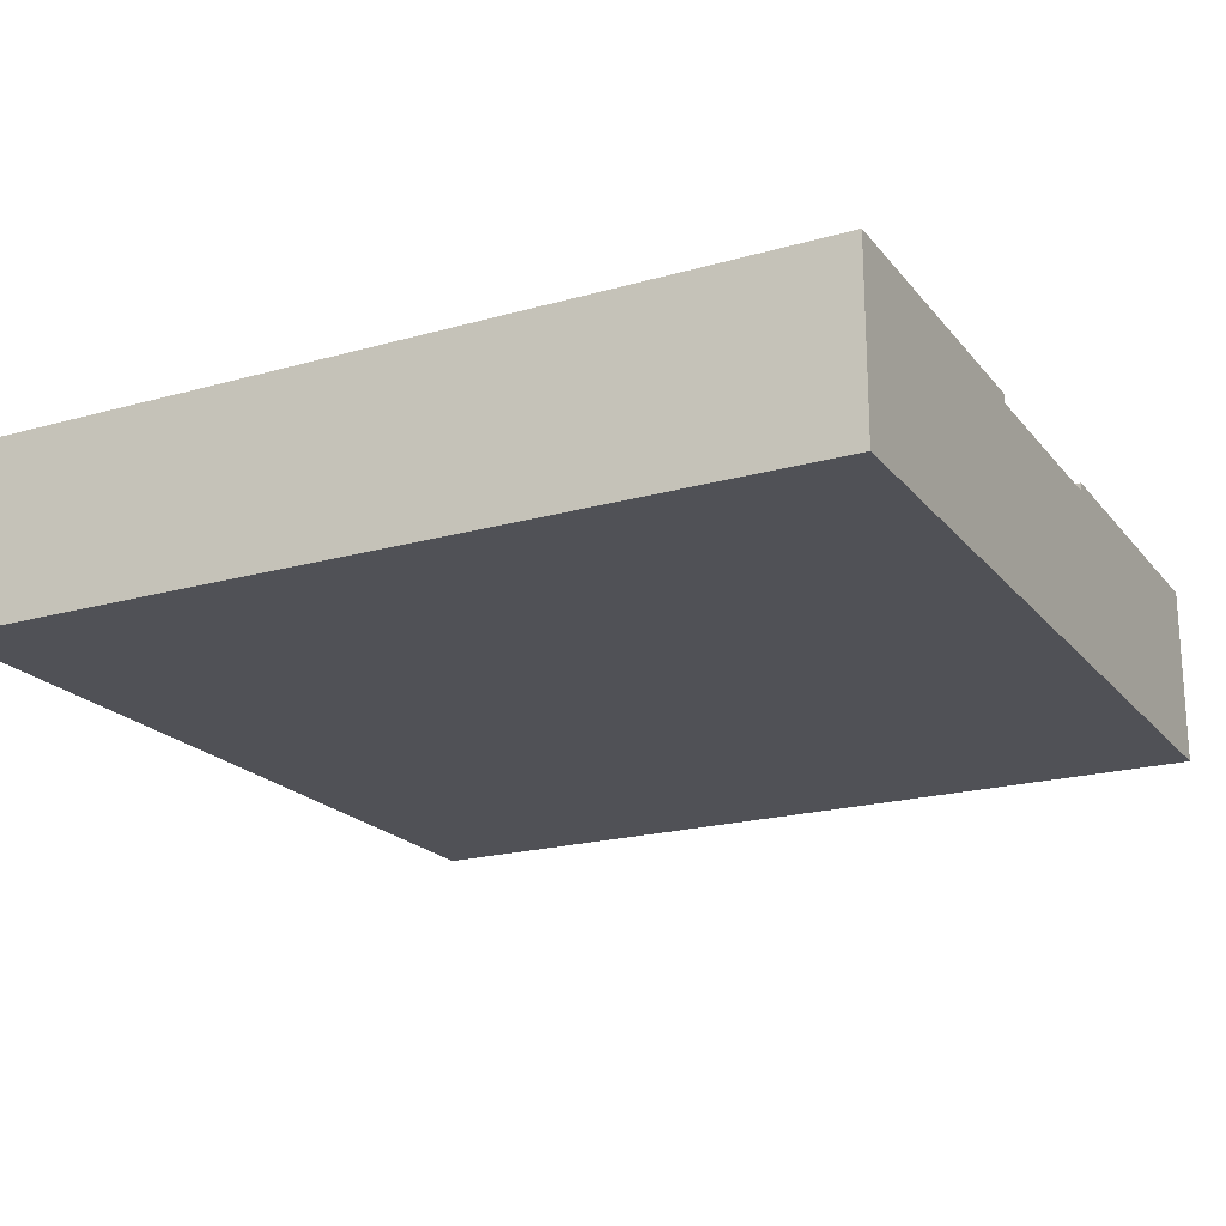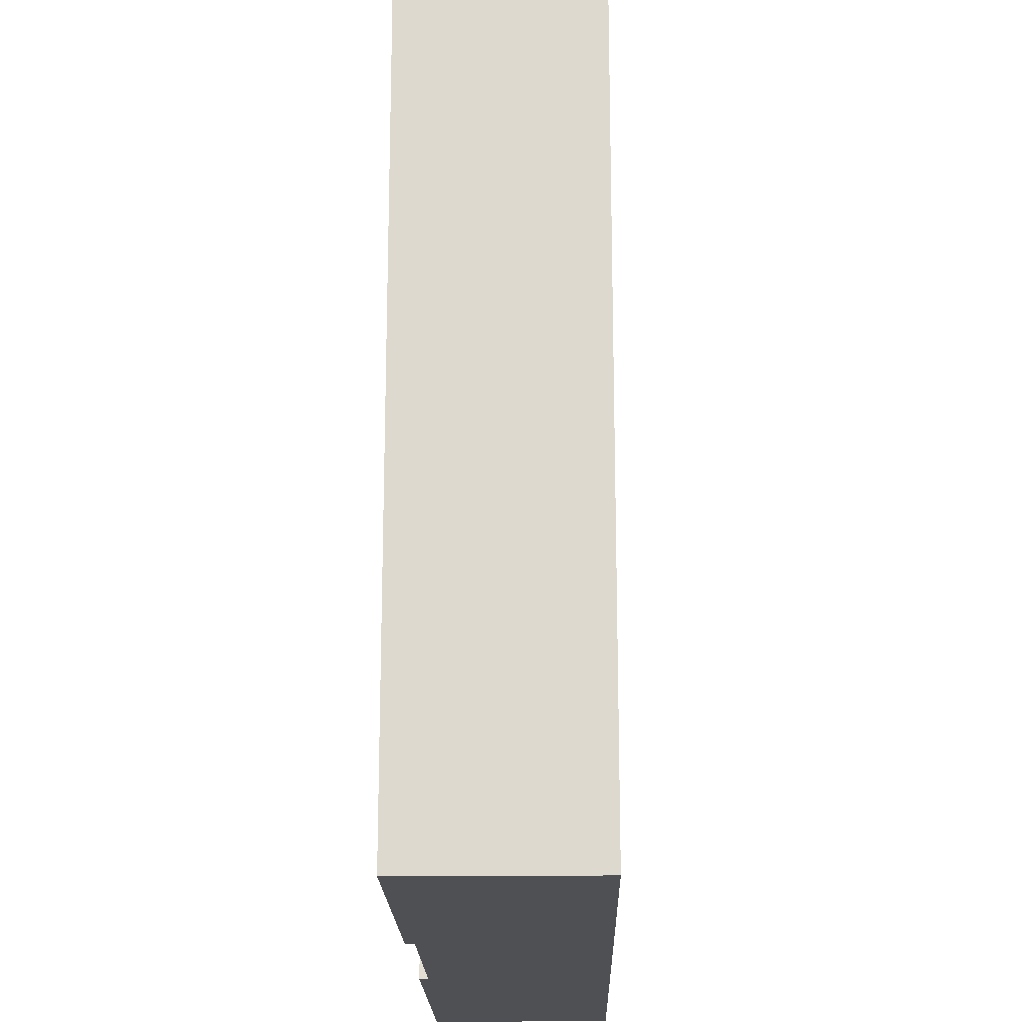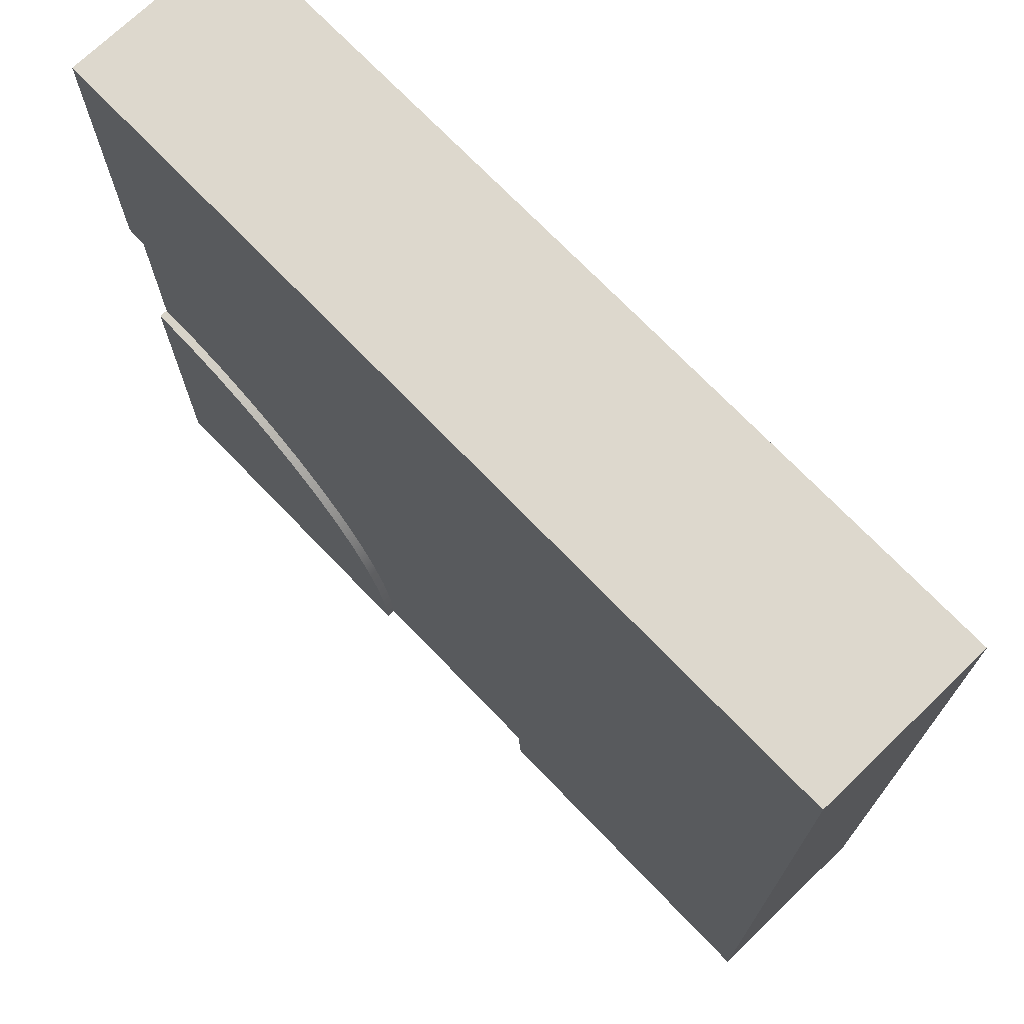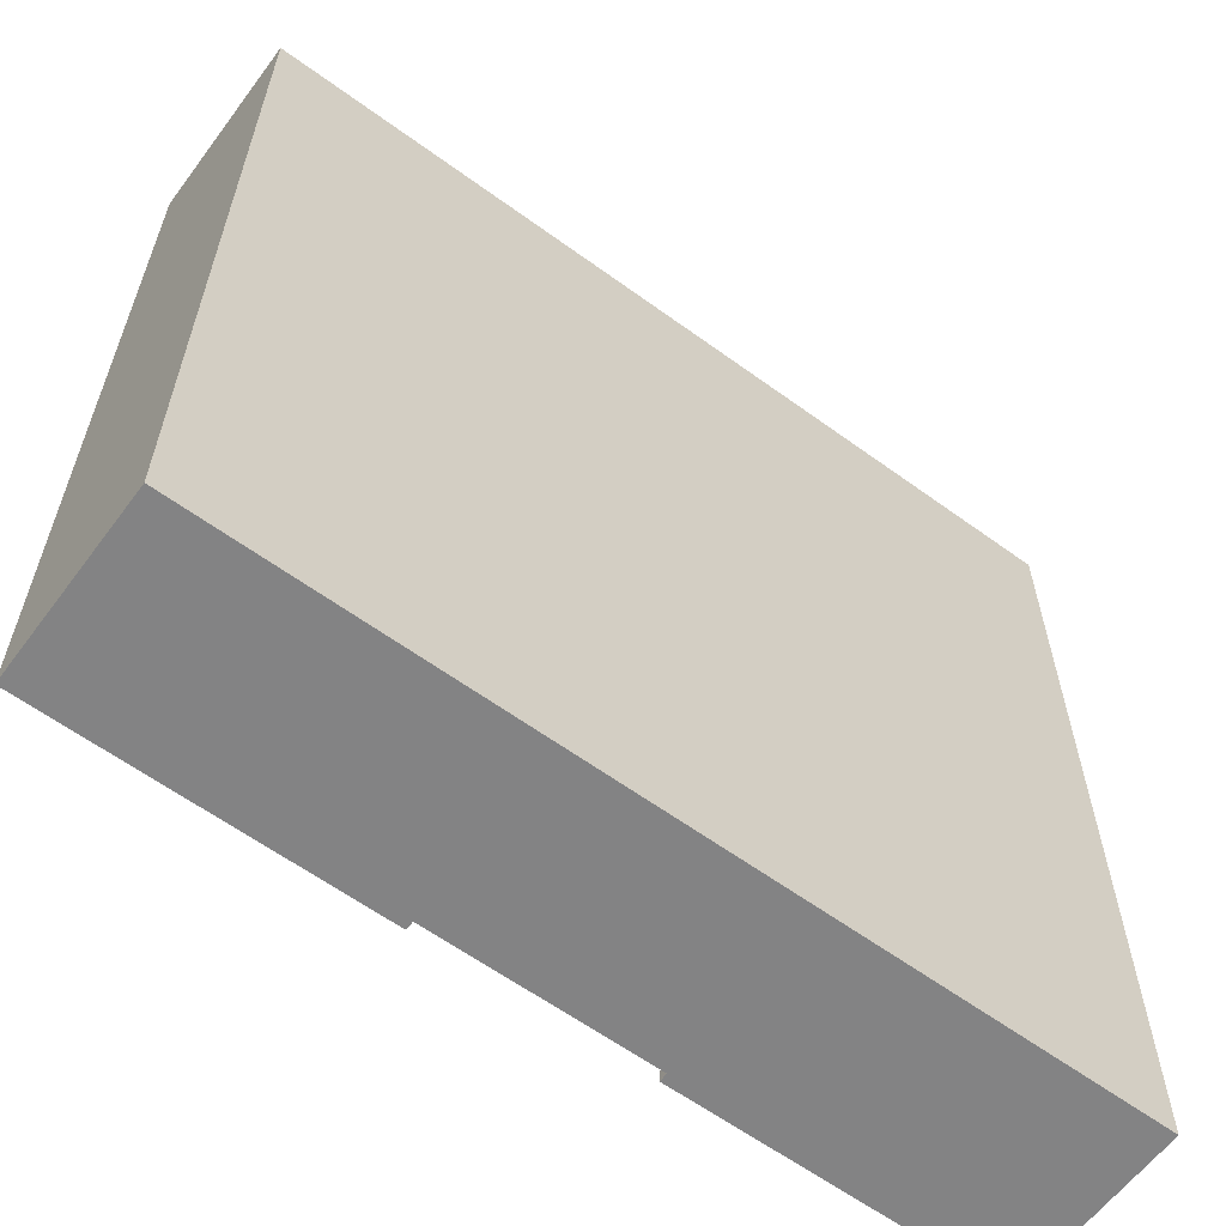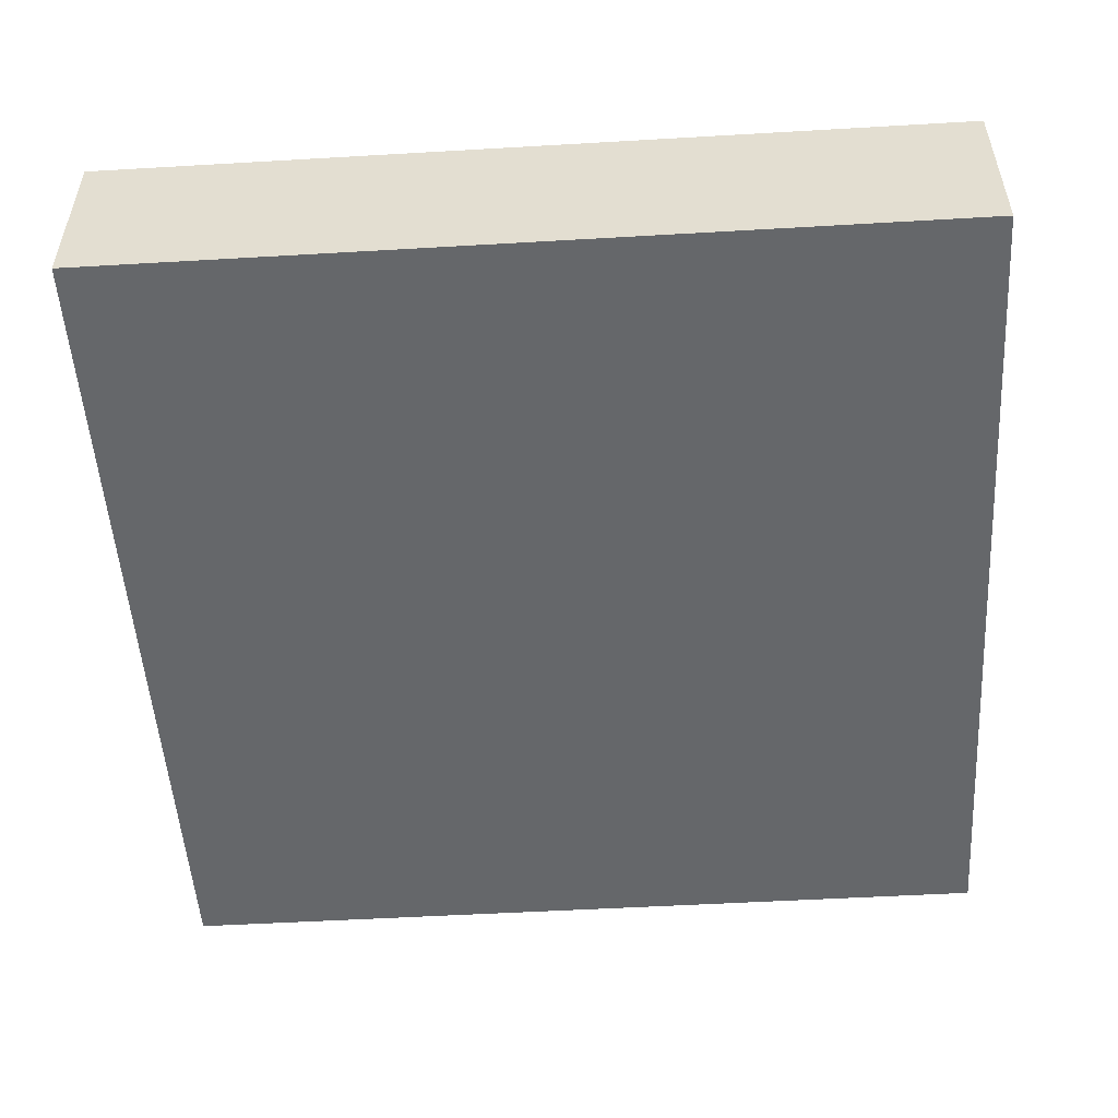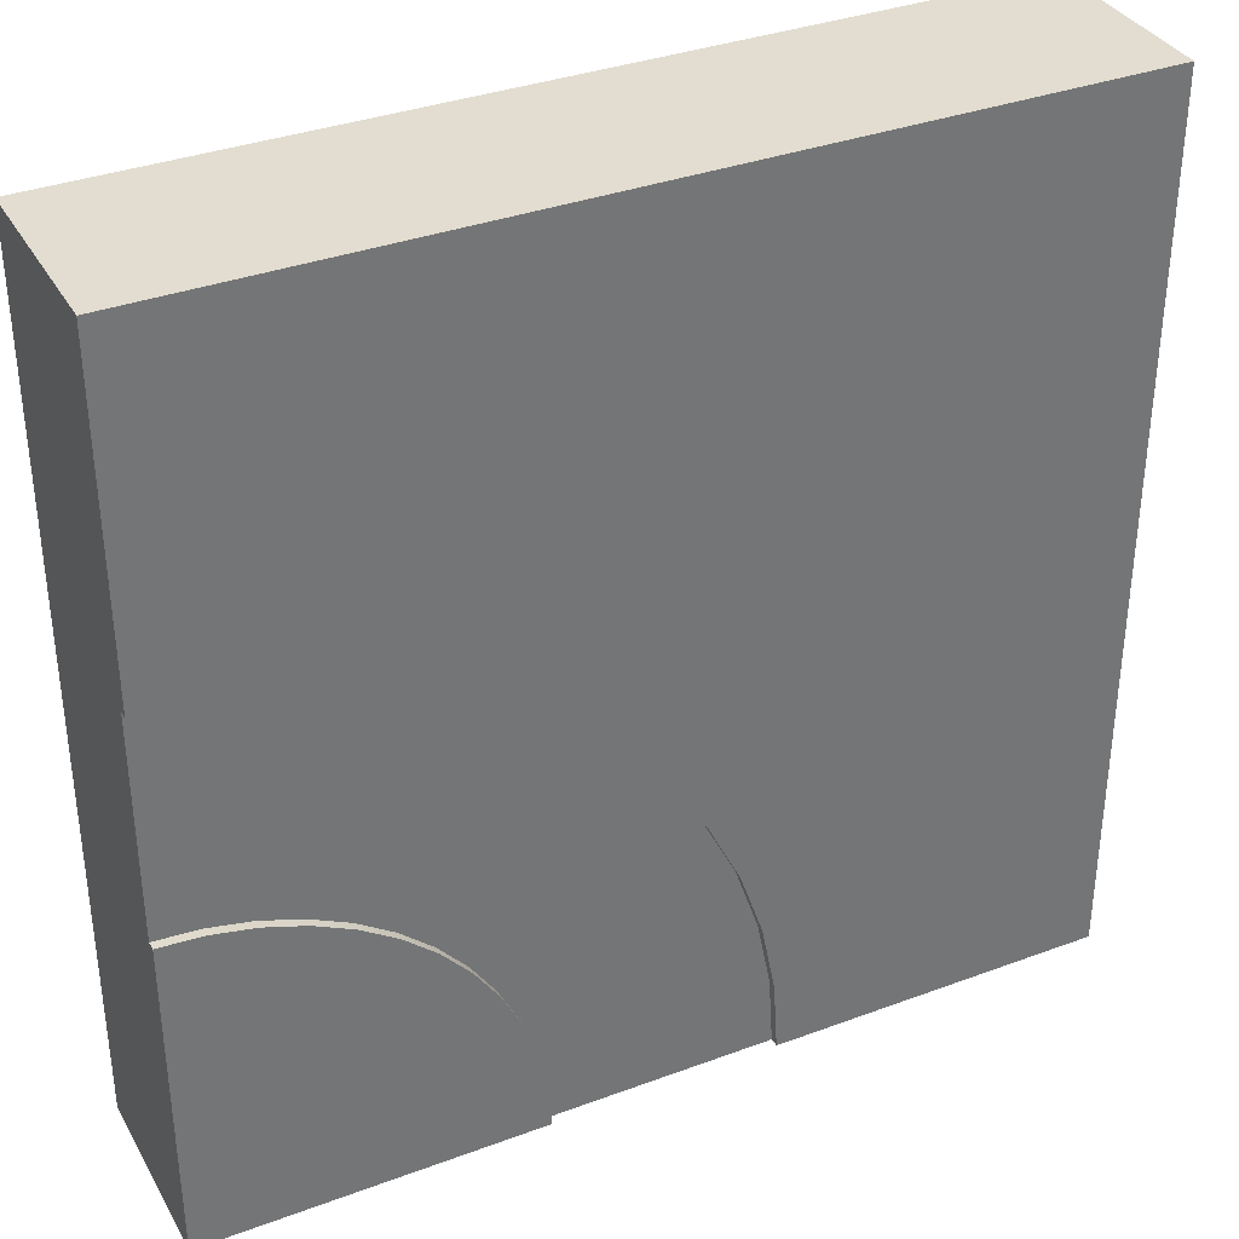
<metadata>
{"format":"obj","ext":"obj","renderer":"f3d","projection":"perspective","resolution":1024,"background":"white","views":[{"elev":-20.3,"azim":27.3,"up":"+Y"},{"elev":-18.7,"azim":-88.7,"up":"+Z"},{"elev":72.2,"azim":-133.9,"up":"+Z"},{"elev":-61.2,"azim":-36.6,"up":"+Z"},{"elev":-52.0,"azim":-86.4,"up":"+Y"},{"elev":35.4,"azim":153.8,"up":"+Z"}]}
</metadata>
<code>
o roadTile_288
v 1.189 0.63 -2.515
v 1.268 0.63 -2.282
v 1.268 0.6 -2.282
v 1.189 0.6 -2.515
v 3 0.63 0
v 3 0.63 -1.125
v 2.755 0.63 -1.141
v 2.515 0.63 -1.189
v 2.282 0.63 -1.268
v 2.062 0.63 -1.376
v 1.859 0.63 -1.512
v 1.674 0.63 -1.674
v 1.512 0.63 -1.859
v 1.376 0.63 -2.062
v 1.141 0.63 -2.755
v 1.125 0.63 -3
v 0 0.63 -3
v 0 0.63 0
v 3 0 0
v 3 0 -3
v 3 0.63 -3
v 3 0.63 -1.875
v 3 0.6 -1.875
v 3 0.3 -1.875
v 3 0.3 -1.125
v 3 0.6 -1.125
v 0 0 -3
v 0 0 -0
v 1.125 0.6 -3
v 1.125 0.3 -3
v 1.875 0.3 -3
v 1.875 0.6 -3
v 1.875 0.63 -3
v 1.141 0.6 -2.755
v 1.376 0.6 -2.062
v 1.512 0.6 -1.859
v 1.674 0.6 -1.674
v 1.859 0.6 -1.512
v 2.062 0.6 -1.376
v 2.282 0.6 -1.268
v 2.515 0.6 -1.189
v 2.755 0.6 -1.141
v 2.853 0.6 -1.885
v 2.709 0.6 -1.913
v 2.569 0.6 -1.961
v 2.438 0.6 -2.026
v 2.315 0.6 -2.107
v 2.204 0.6 -2.204
v 2.107 0.6 -2.315
v 2.026 0.6 -2.438
v 1.961 0.6 -2.569
v 1.913 0.6 -2.709
v 1.885 0.6 -2.853
v 2.853 0.63 -1.885
v 1.885 0.63 -2.853
v 1.913 0.63 -2.709
v 1.961 0.63 -2.569
v 2.026 0.63 -2.438
v 2.107 0.63 -2.315
v 2.204 0.63 -2.204
v 2.315 0.63 -2.107
v 2.438 0.63 -2.026
v 2.569 0.63 -1.961
v 2.709 0.63 -1.913
f 12 13 18
f 19 20 25
f 30 31 20
f 64 54 21
f 43 54 64 44
f 18 5 10
f 5 6 7
f 5 7 8
f 16 17 15
f 17 18 14
f 15 17 1
f 1 17 2
f 5 8 9
f 5 9 10
f 2 17 14
f 18 10 11
f 13 14 18
f 18 11 12
f 26 5 19 25
f 21 22 23
f 6 5 26
f 27 17 29 30
f 20 24 25
f 44 64 63 45
f 16 29 17
f 23 24 20 21
f 32 33 21
f 27 30 20
f 46 62 61 47
f 21 20 31 32
f 28 27 20 19
f 4 1 2 3
f 52 56 55 53
f 53 55 33 32
f 34 15 1 4
f 36 13 12 37
f 37 12 11 38
f 38 11 10 39
f 39 10 9 40
f 40 9 8 41
f 41 8 7 42
f 42 7 6 26
f 22 21 54
f 21 33 55
f 56 21 55
f 56 57 21
f 57 58 21
f 58 59 21
f 59 60 21
f 60 61 21
f 61 62 21
f 62 63 21
f 63 64 21
f 23 22 54 43
f 35 14 13 36
f 51 57 56 52
f 50 58 57 51
f 49 59 58 50
f 48 60 59 49
f 47 61 60 48
f 45 63 62 46
f 3 2 14 35
f 29 16 15 34
f 18 17 27 28
f 5 18 28 19
f 26 23 43 42
f 45 46 39 40
f 39 46 47 38
f 38 47 48 37
f 42 43 44 41
f 29 34 53 32
f 37 48 49 36
f 36 49 50 35
f 35 50 51 3
f 3 51 52 4
f 52 53 34 4
f 23 26 25 24
f 44 45 40 41
f 29 32 31 30

</code>
